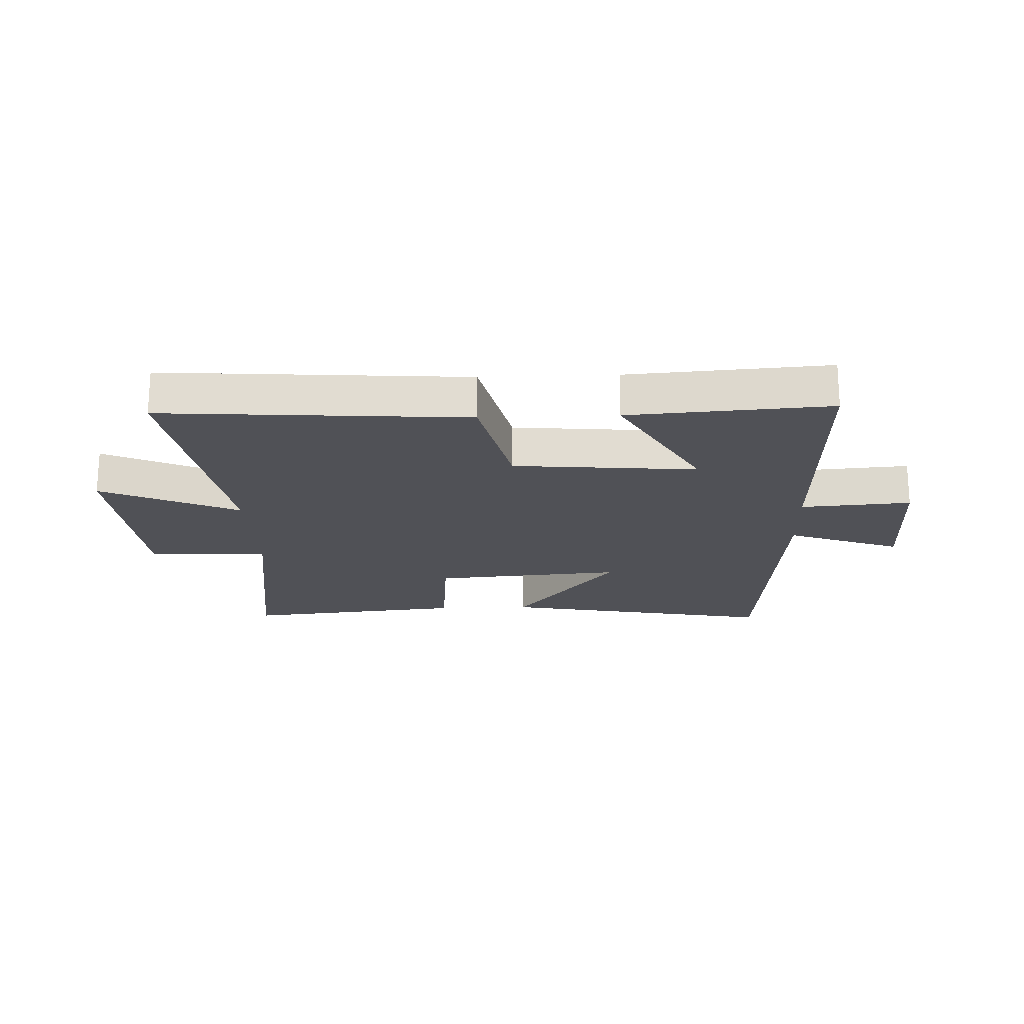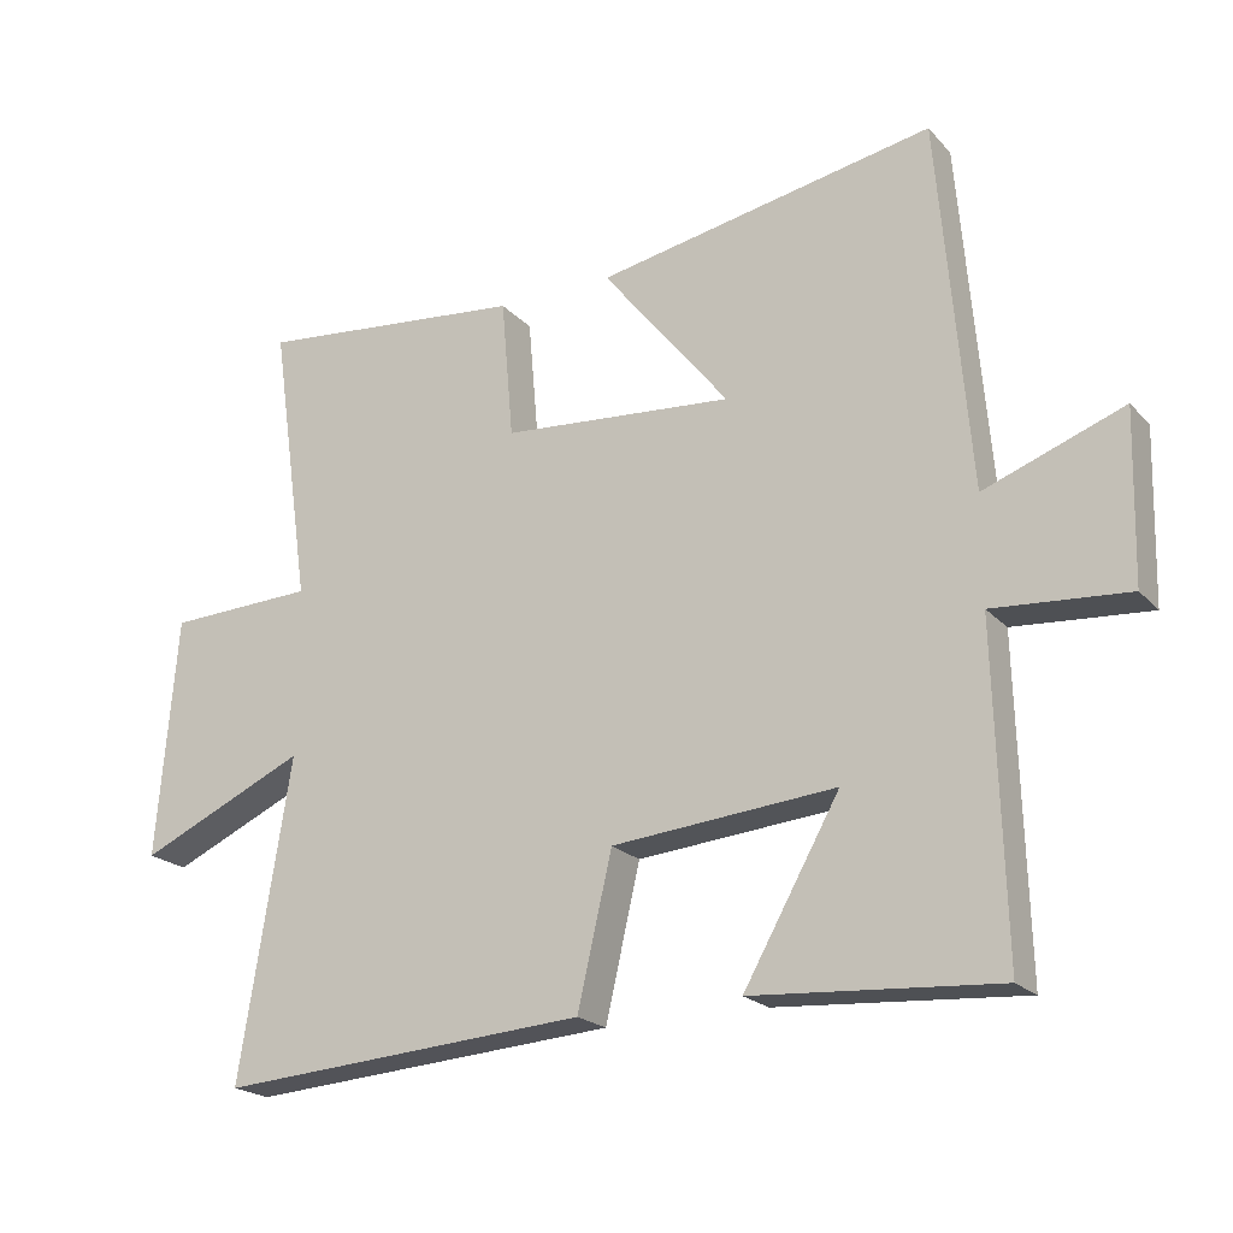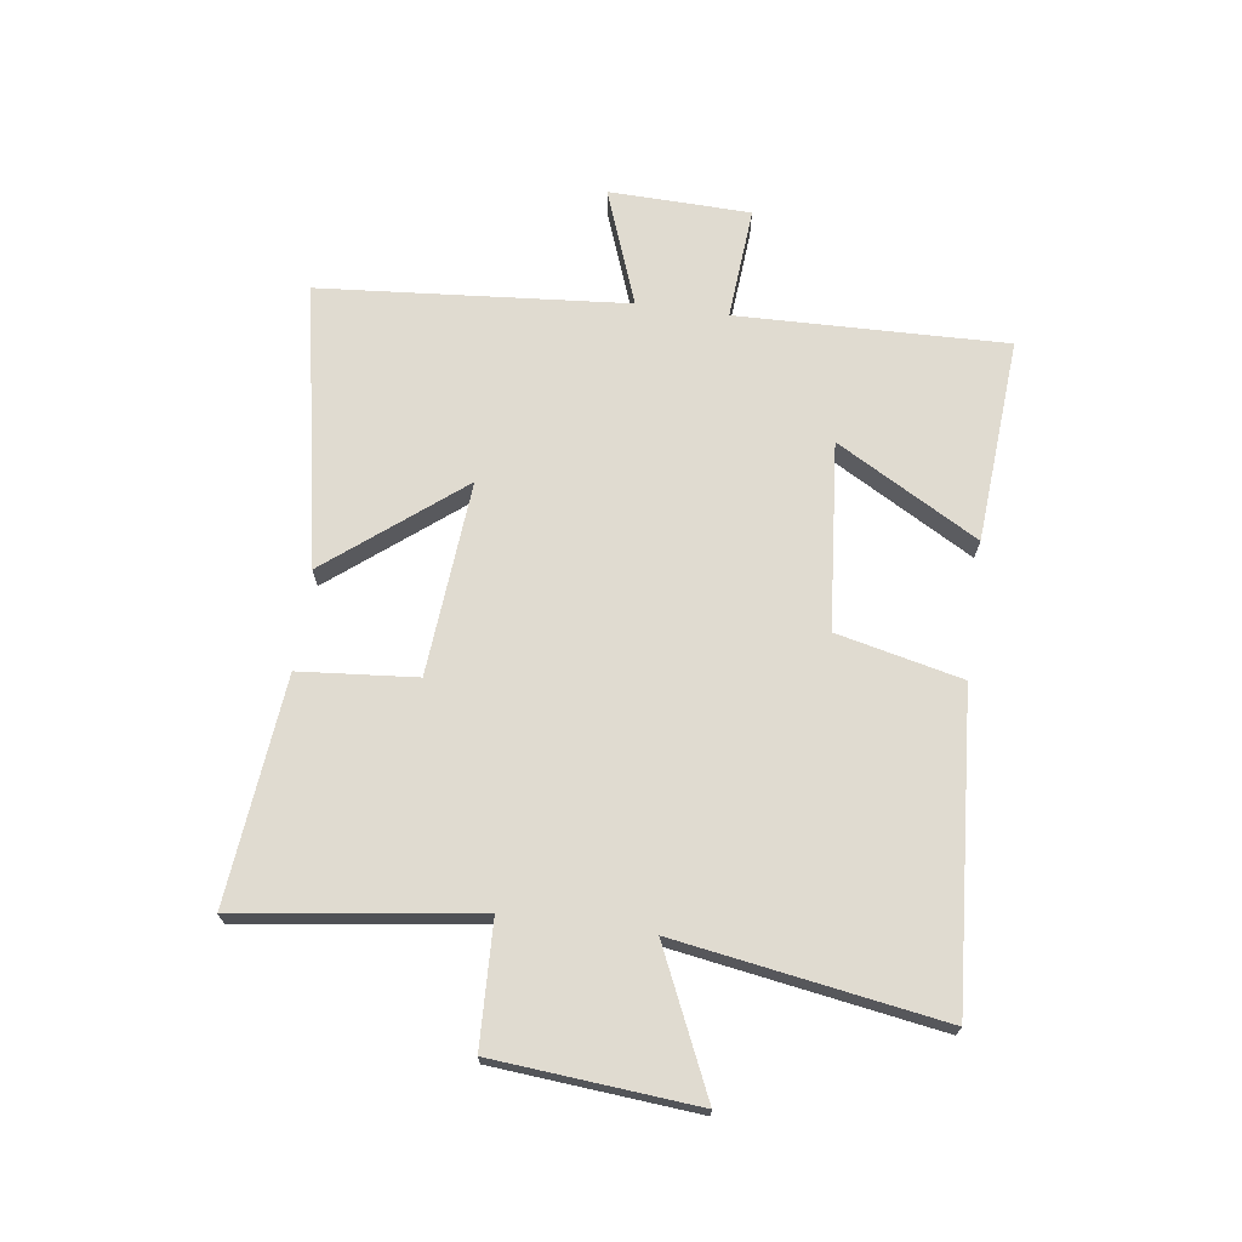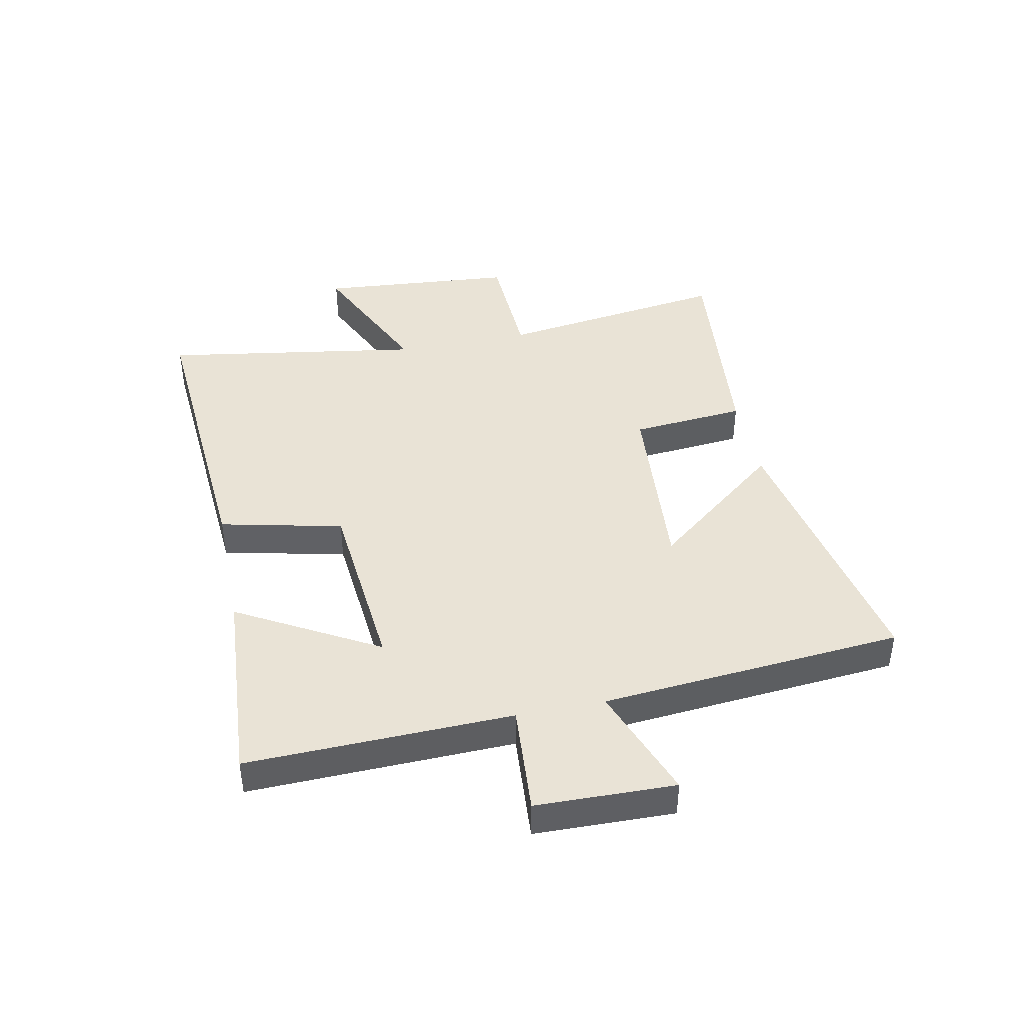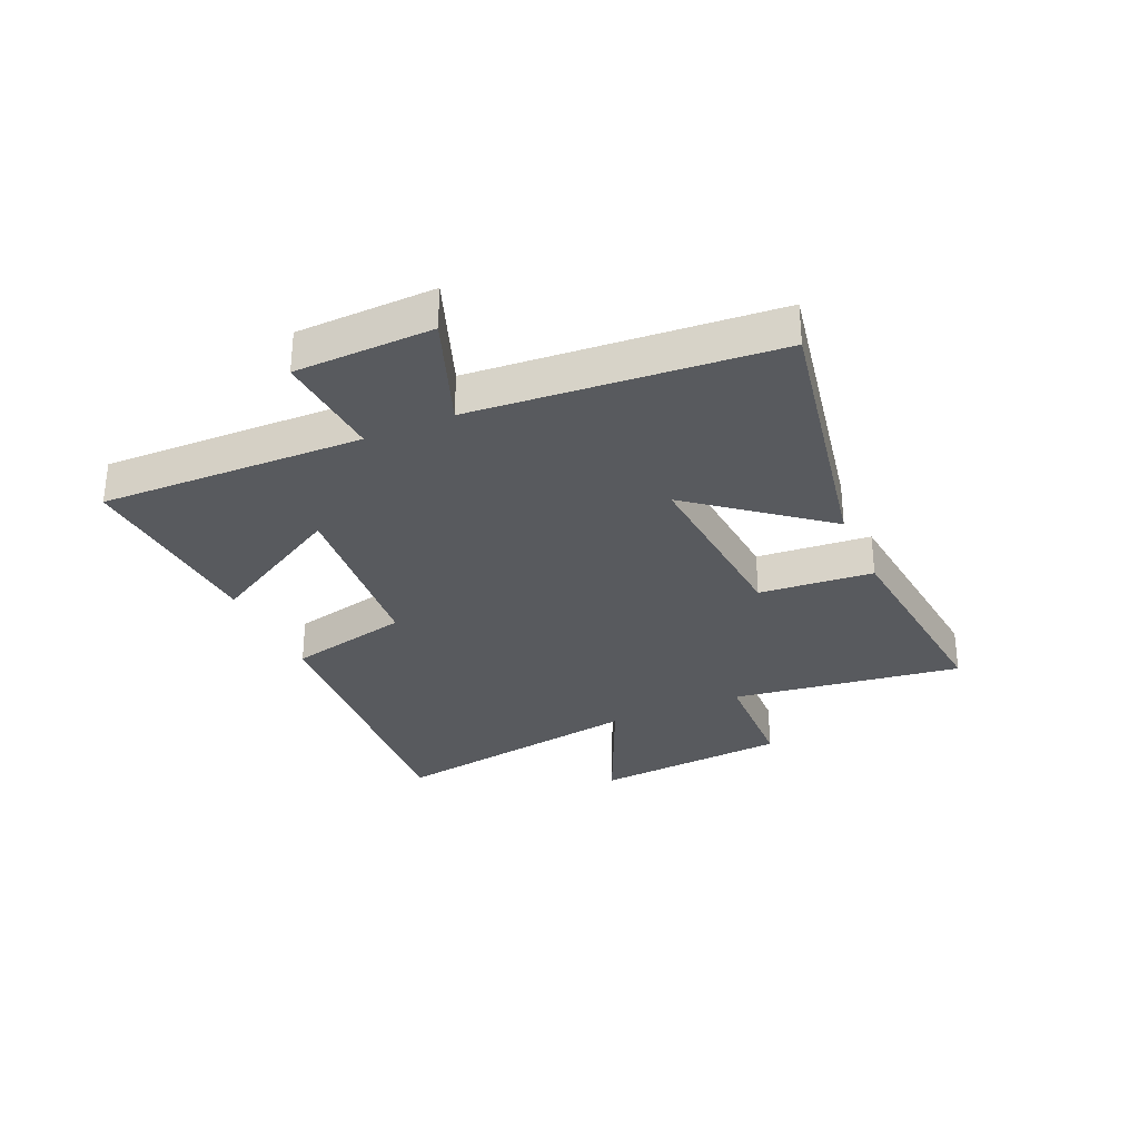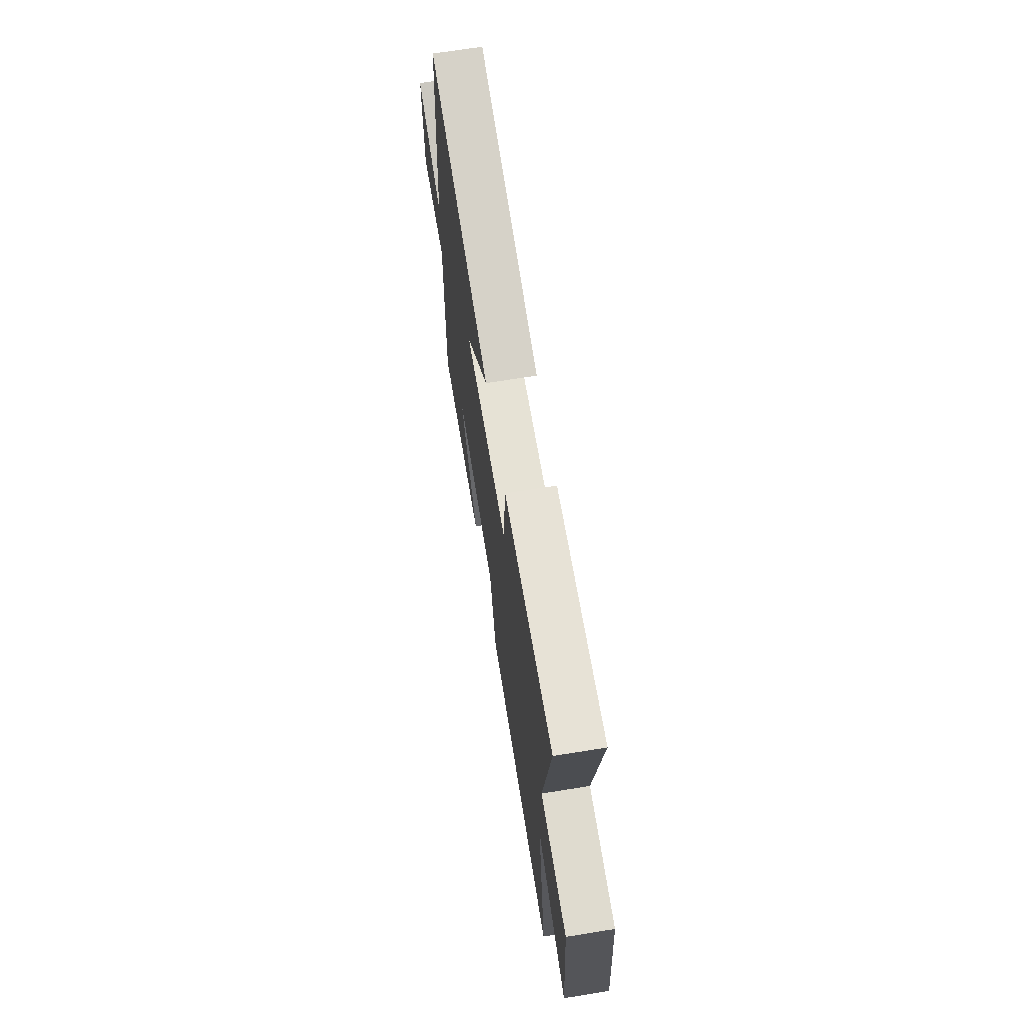
<metadata>
{"format":"obj","ext":"obj","renderer":"f3d","projection":"perspective","resolution":1024,"background":"white","views":[{"elev":-20.3,"azim":-177.8,"up":"+Y"},{"elev":-20.9,"azim":-150.3,"up":"+Z"},{"elev":70.0,"azim":97.9,"up":"+Y"},{"elev":42.3,"azim":-101.6,"up":"+Y"},{"elev":-30.8,"azim":-66.0,"up":"+Y"},{"elev":68.2,"azim":80.8,"up":"+Z"}]}
</metadata>
<code>
v 0.556 0.07 0.538
v 0.5 0.07 0.143
v 0.706 0.07 0.135
v 0.734 0.07 -0.201
v 0.5 0.07 -0.095
v 0.571 0.07 -0.537
v 0.055 0.07 -0.5
v 0.007 0.07 -0.291
v -0.305 0.07 -0.263
v -0.171 0.07 -0.5
v -0.512 0.07 -0.524
v -0.5 0.07 -0.074
v -0.688 0.07 -0.088
v -0.694 0.07 0.148
v -0.5 0.07 0.076
v -0.457 0.07 0.59
v 0.015 0.07 0.5
v -0.162 0.07 0.279
v 0.162 0.07 0.305
v 0.179 0.07 0.5
v 0.556 0 0.538
v 0.5 0 0.143
v 0.706 0 0.135
v 0.734 0 -0.201
v 0.5 0 -0.095
v 0.571 0 -0.537
v 0.055 0 -0.5
v 0.007 0 -0.291
v -0.305 0 -0.263
v -0.171 0 -0.5
v -0.512 0 -0.524
v -0.5 0 -0.074
v -0.688 0 -0.088
v -0.694 0 0.148
v -0.5 0 0.076
v -0.457 0 0.59
v 0.015 0 0.5
v -0.162 0 0.279
v 0.162 0 0.305
v 0.179 0 0.5
f 19 20 1 2
f 18 19 2
f 15 16 17 18
f 15 18 2
f 12 13 14 15
f 12 15 2 3
f 9 10 11 12
f 8 9 12 3
f 5 6 7 8
f 5 8 3
f 3 4 5
f 22 21 40 39
f 22 39 38
f 38 37 36 35
f 22 38 35
f 35 34 33 32
f 23 22 35 32
f 32 31 30 29
f 23 32 29 28
f 28 27 26 25
f 23 28 25
f 25 24 23
f 1 21 22 2
f 2 22 23 3
f 3 23 24 4
f 4 24 25 5
f 5 25 26 6
f 6 26 27 7
f 7 27 28 8
f 8 28 29 9
f 9 29 30 10
f 10 30 31 11
f 11 31 32 12
f 12 32 33 13
f 13 33 34 14
f 14 34 35 15
f 15 35 36 16
f 16 36 37 17
f 17 37 38 18
f 18 38 39 19
f 19 39 40 20
f 20 40 21 1

</code>
